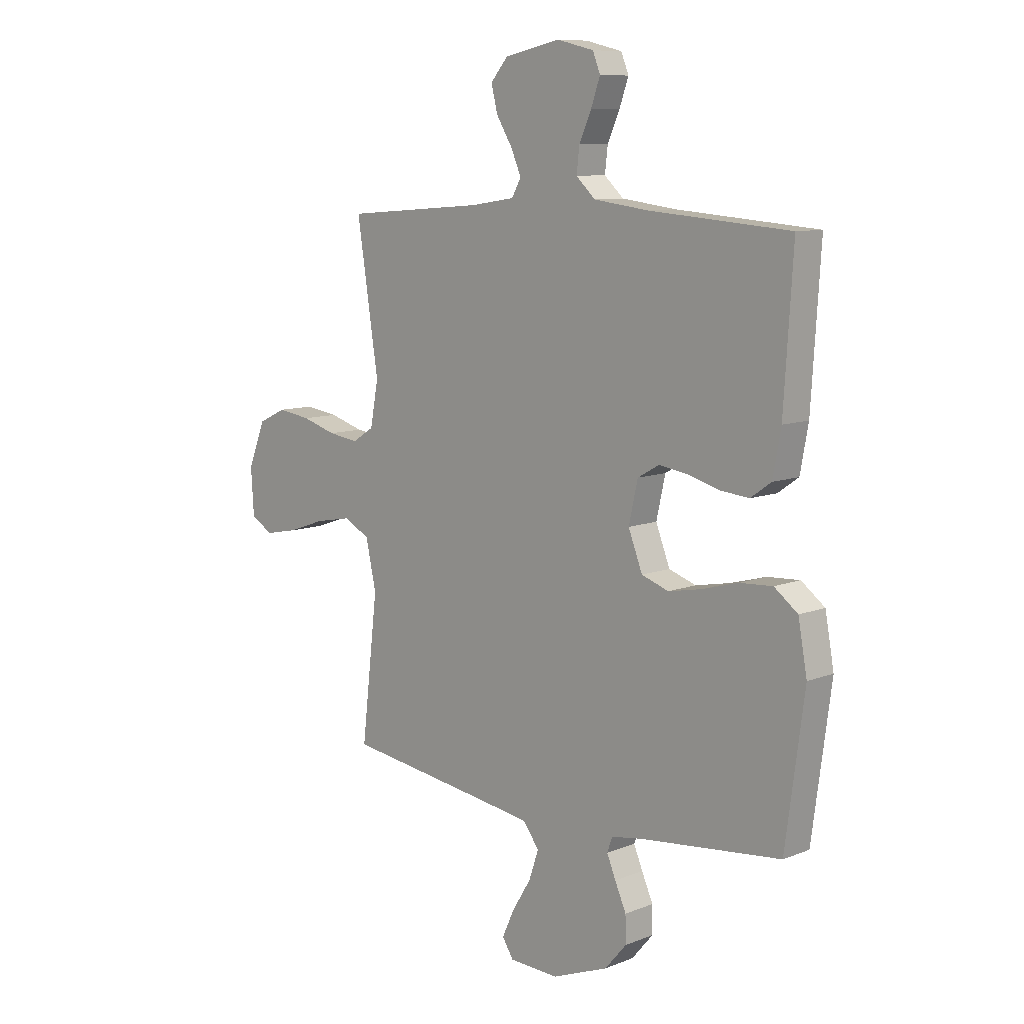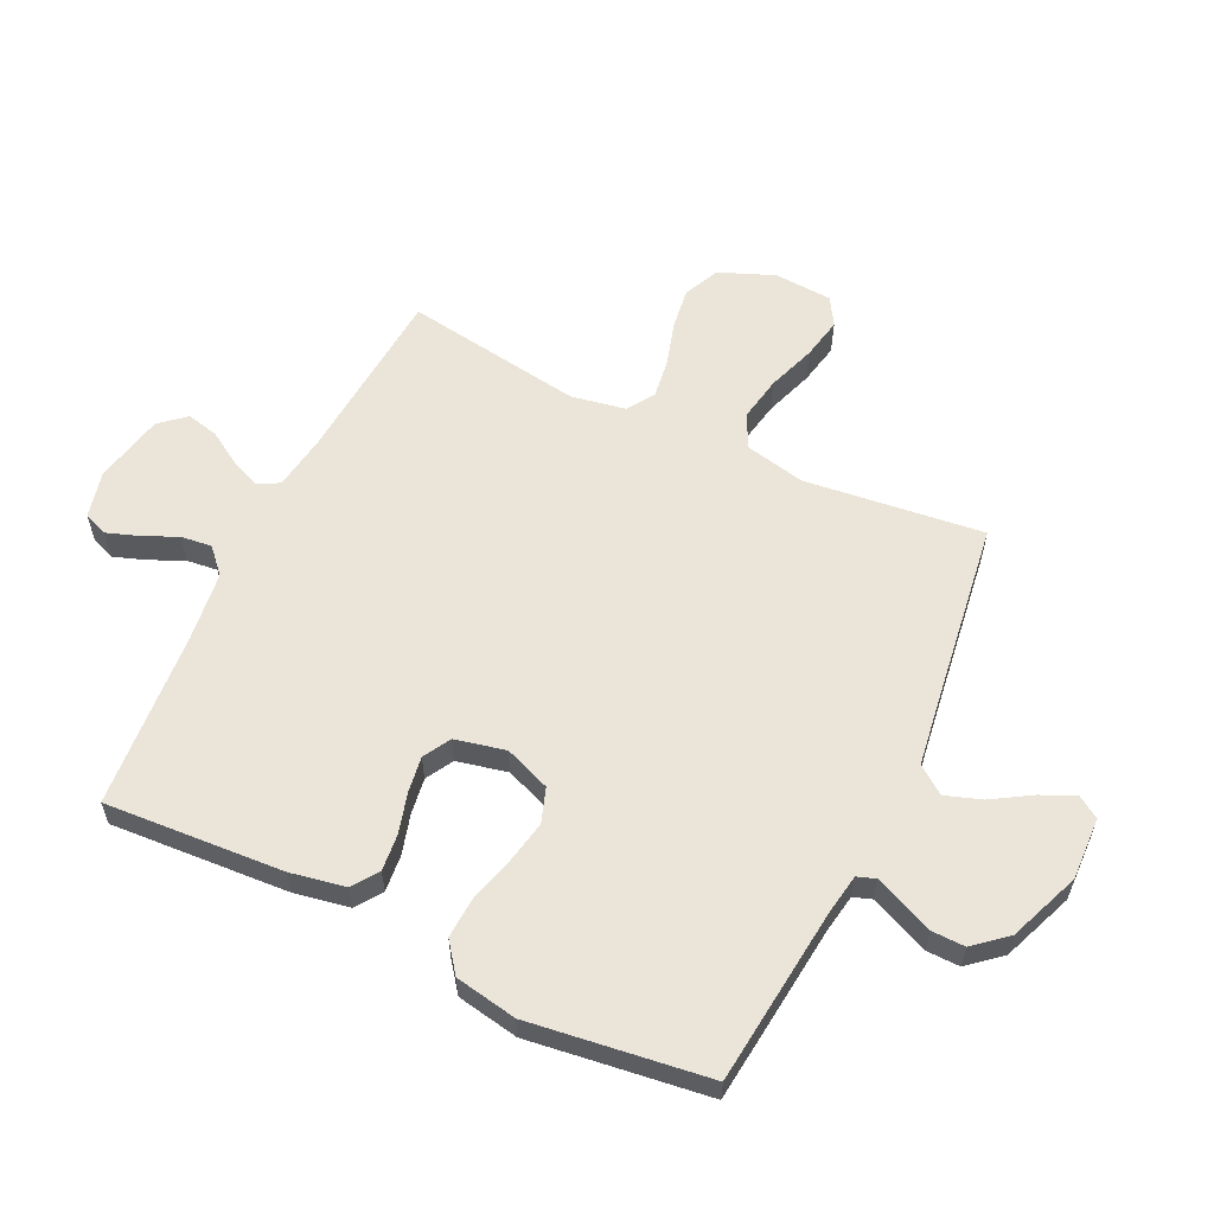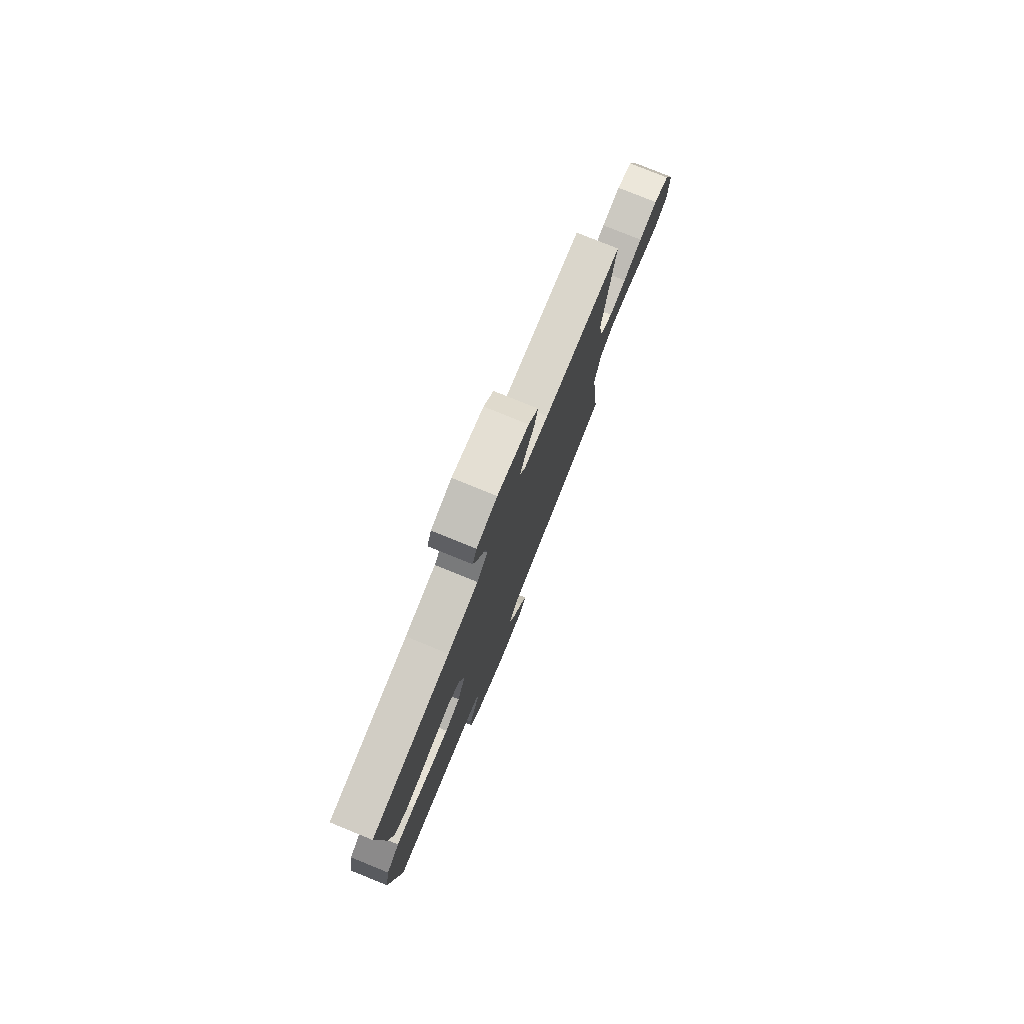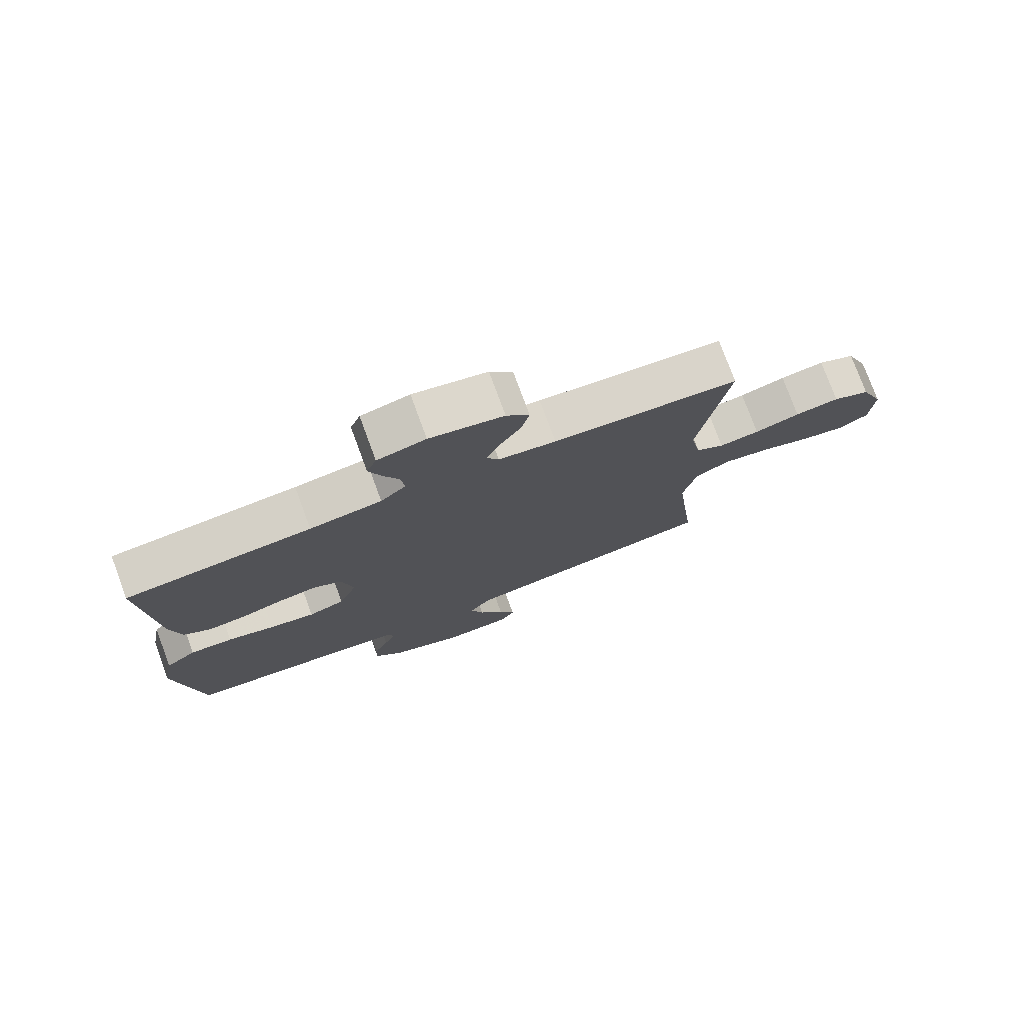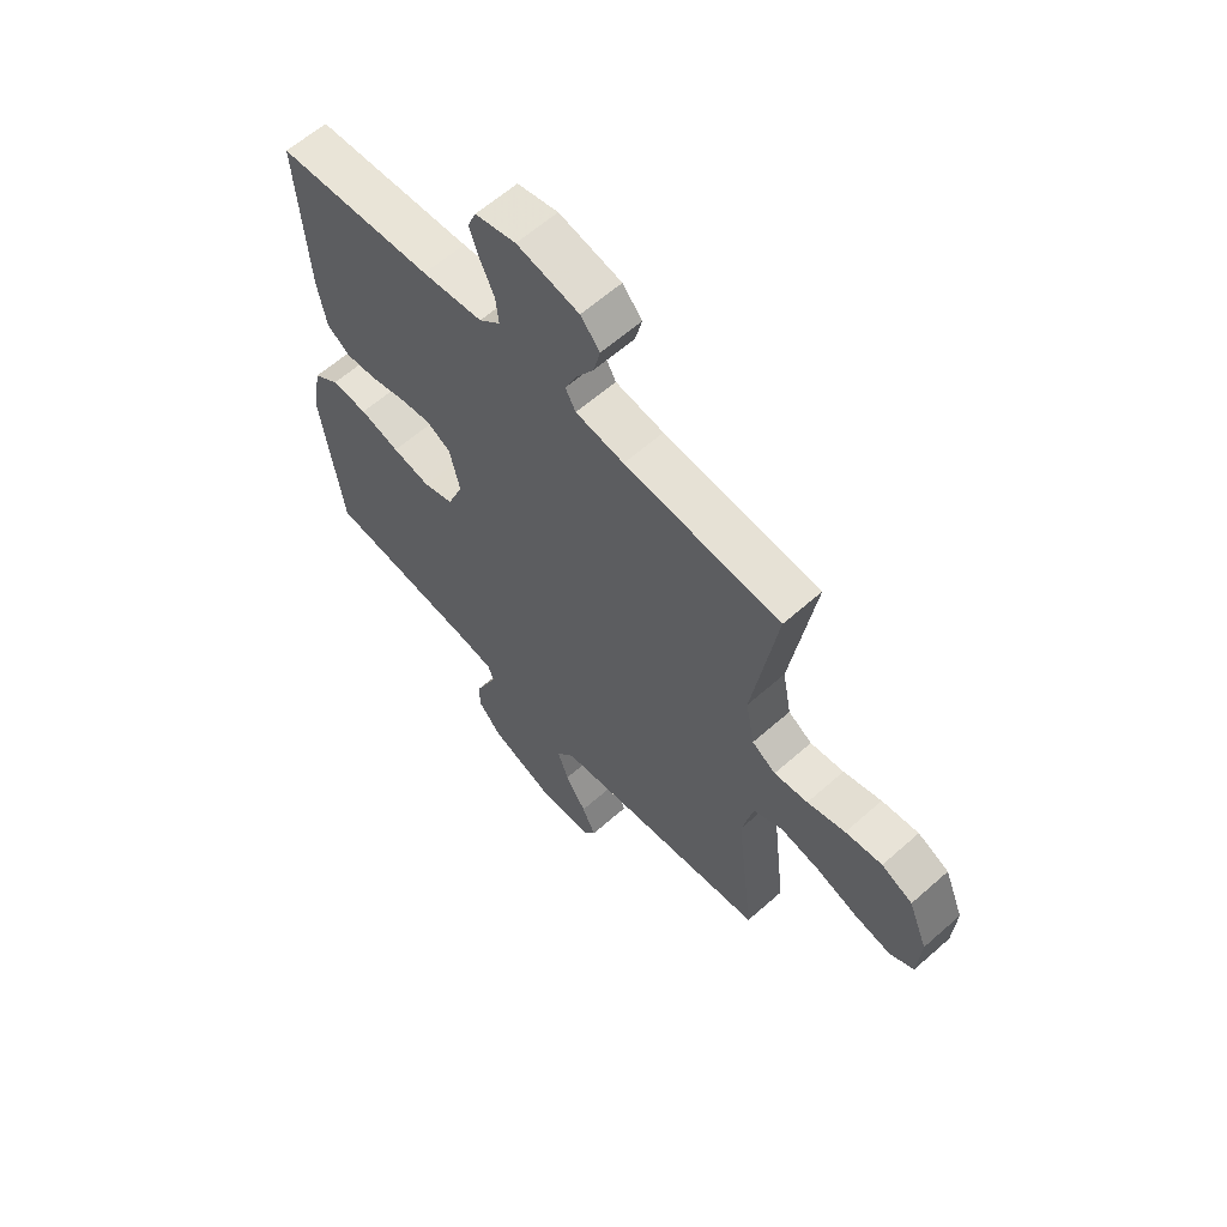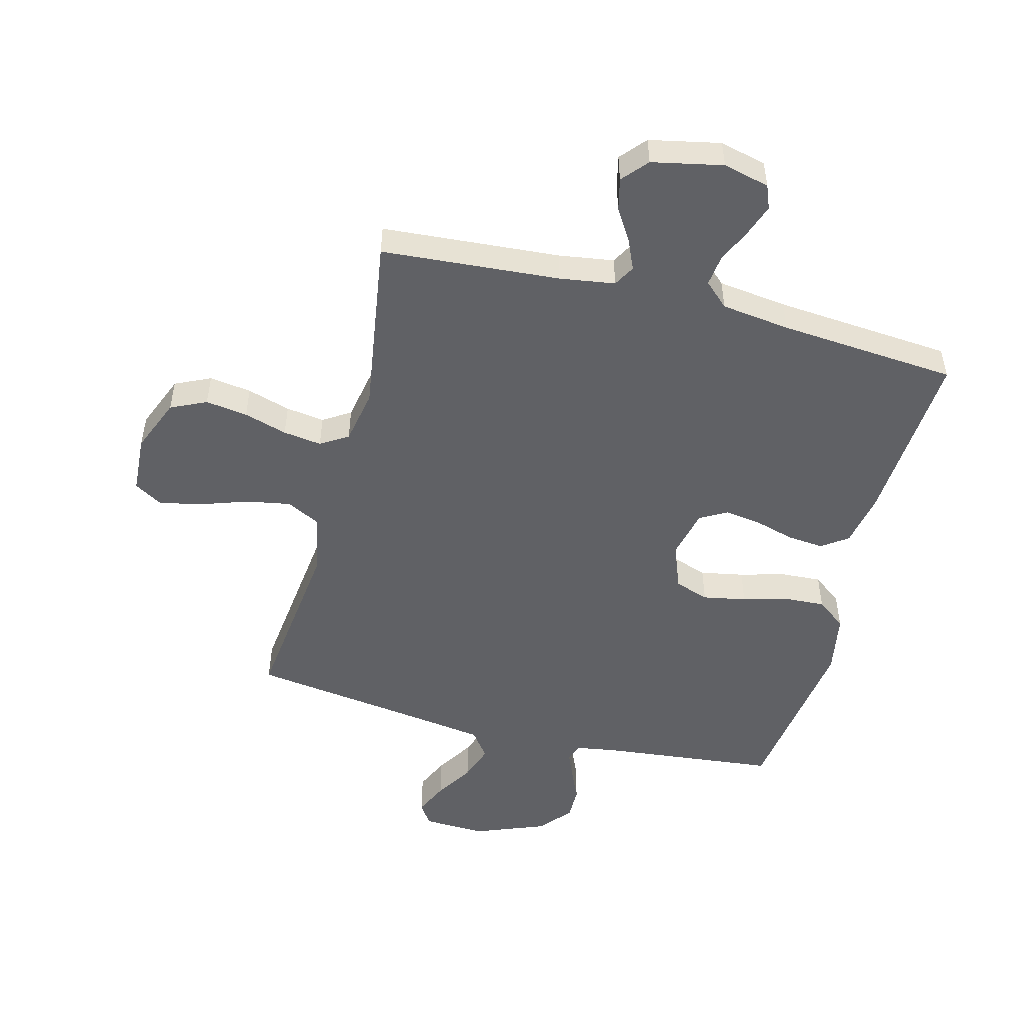
<metadata>
{"format":"obj","ext":"obj","renderer":"f3d","projection":"perspective","resolution":1024,"background":"white","views":[{"elev":9.5,"azim":44.4,"up":"+Z"},{"elev":58.8,"azim":115.6,"up":"+Y"},{"elev":78.4,"azim":112.1,"up":"+Z"},{"elev":77.0,"azim":159.8,"up":"+Z"},{"elev":61.9,"azim":-131.9,"up":"+Z"},{"elev":-50.3,"azim":-14.6,"up":"+Y"}]}
</metadata>
<code>
v 0.5 0.07 -0.5
v 0.2 0.07 -0.532
v 0.133 0.07 -0.543
v 0.122 0.07 -0.574
v 0.141 0.07 -0.619
v 0.165 0.07 -0.673
v 0.166 0.07 -0.729
v 0.12 0.07 -0.783
v 0 0.07 -0.83
v -0.106 0.07 -0.826
v -0.13 0.07 -0.789
v -0.104 0.07 -0.732
v -0.064 0.07 -0.667
v -0.043 0.07 -0.606
v -0.077 0.07 -0.56
v -0.2 0.07 -0.542
v -0.5 0.07 -0.5
v -0.465 0.07 -0.2
v -0.487 0.07 -0.099
v -0.543 0.07 -0.07
v -0.619 0.07 -0.084
v -0.7 0.07 -0.112
v -0.77 0.07 -0.126
v -0.817 0.07 -0.098
v -0.823 0.07 0
v -0.786 0.07 0.092
v -0.726 0.07 0.12
v -0.655 0.07 0.11
v -0.582 0.07 0.088
v -0.517 0.07 0.079
v -0.471 0.07 0.108
v -0.454 0.07 0.2
v -0.5 0.07 0.5
v -0.2 0.07 0.523
v -0.107 0.07 0.537
v -0.087 0.07 0.573
v -0.109 0.07 0.623
v -0.143 0.07 0.678
v -0.156 0.07 0.732
v -0.119 0.07 0.775
v 0 0.07 0.8
v 0.078 0.07 0.781
v 0.094 0.07 0.741
v 0.075 0.07 0.687
v 0.049 0.07 0.629
v 0.043 0.07 0.577
v 0.084 0.07 0.539
v 0.2 0.07 0.524
v 0.5 0.07 0.5
v 0.481 0.07 0.2
v 0.464 0.07 0.108
v 0.42 0.07 0.077
v 0.358 0.07 0.083
v 0.291 0.07 0.102
v 0.23 0.07 0.111
v 0.184 0.07 0.085
v 0.165 0.07 0
v 0.195 0.07 -0.077
v 0.253 0.07 -0.097
v 0.326 0.07 -0.083
v 0.402 0.07 -0.062
v 0.471 0.07 -0.058
v 0.521 0.07 -0.096
v 0.54 0.07 -0.2
v 0.5 0 -0.5
v 0.2 0 -0.532
v 0.133 0 -0.543
v 0.122 0 -0.574
v 0.141 0 -0.619
v 0.165 0 -0.673
v 0.166 0 -0.729
v 0.12 0 -0.783
v 0 0 -0.83
v -0.106 0 -0.826
v -0.13 0 -0.789
v -0.104 0 -0.732
v -0.064 0 -0.667
v -0.043 0 -0.606
v -0.077 0 -0.56
v -0.2 0 -0.542
v -0.5 0 -0.5
v -0.465 0 -0.2
v -0.487 0 -0.099
v -0.543 0 -0.07
v -0.619 0 -0.084
v -0.7 0 -0.112
v -0.77 0 -0.126
v -0.817 0 -0.098
v -0.823 0 0
v -0.786 0 0.092
v -0.726 0 0.12
v -0.655 0 0.11
v -0.582 0 0.088
v -0.517 0 0.079
v -0.471 0 0.108
v -0.454 0 0.2
v -0.5 0 0.5
v -0.2 0 0.523
v -0.107 0 0.537
v -0.087 0 0.573
v -0.109 0 0.623
v -0.143 0 0.678
v -0.156 0 0.732
v -0.119 0 0.775
v 0 0 0.8
v 0.078 0 0.781
v 0.094 0 0.741
v 0.075 0 0.687
v 0.049 0 0.629
v 0.043 0 0.577
v 0.084 0 0.539
v 0.2 0 0.524
v 0.5 0 0.5
v 0.481 0 0.2
v 0.464 0 0.108
v 0.42 0 0.077
v 0.358 0 0.083
v 0.291 0 0.102
v 0.23 0 0.111
v 0.184 0 0.085
v 0.165 0 0
v 0.195 0 -0.077
v 0.253 0 -0.097
v 0.326 0 -0.083
v 0.402 0 -0.062
v 0.471 0 -0.058
v 0.521 0 -0.096
v 0.54 0 -0.2
f 64 1 2
f 63 64 2
f 62 63 2
f 61 62 2
f 60 61 2
f 59 60 2 3
f 58 59 3 4
f 57 58 4
f 52 53 54
f 51 52 54
f 50 51 54
f 49 50 54
f 48 49 54
f 47 48 54 55
f 46 47 55 56
f 43 44 45
f 42 43 45
f 41 42 45
f 40 41 45
f 39 40 45
f 38 39 45
f 37 38 45
f 36 37 45 46
f 46 56 57
f 36 46 57
f 35 36 57
f 32 33 34
f 35 57 4
f 34 35 4
f 32 34 4
f 31 32 4
f 27 28 29
f 26 27 29
f 25 26 29
f 24 25 29
f 23 24 29
f 22 23 29
f 21 22 29
f 20 21 29 30
f 16 17 18
f 15 16 18 19
f 11 12 13
f 10 11 13
f 9 10 13
f 8 9 13
f 7 8 13
f 6 7 13
f 5 6 13
f 5 13 14
f 4 5 14 15
f 19 20 30 31
f 4 15 19 31
f 66 65 128
f 66 128 127
f 66 127 126
f 66 126 125
f 66 125 124
f 67 66 124 123
f 68 67 123 122
f 68 122 121
f 118 117 116
f 118 116 115
f 118 115 114
f 118 114 113
f 118 113 112
f 119 118 112 111
f 120 119 111 110
f 109 108 107
f 109 107 106
f 109 106 105
f 109 105 104
f 109 104 103
f 109 103 102
f 109 102 101
f 110 109 101 100
f 121 120 110
f 121 110 100
f 121 100 99
f 98 97 96
f 68 121 99
f 68 99 98
f 68 98 96
f 68 96 95
f 93 92 91
f 93 91 90
f 93 90 89
f 93 89 88
f 93 88 87
f 93 87 86
f 93 86 85
f 94 93 85 84
f 82 81 80
f 83 82 80 79
f 77 76 75
f 77 75 74
f 77 74 73
f 77 73 72
f 77 72 71
f 77 71 70
f 77 70 69
f 78 77 69
f 79 78 69 68
f 95 94 84 83
f 95 83 79 68
f 1 65 66 2
f 2 66 67 3
f 3 67 68 4
f 4 68 69 5
f 5 69 70 6
f 6 70 71 7
f 7 71 72 8
f 8 72 73 9
f 9 73 74 10
f 10 74 75 11
f 11 75 76 12
f 12 76 77 13
f 13 77 78 14
f 14 78 79 15
f 15 79 80 16
f 16 80 81 17
f 17 81 82 18
f 18 82 83 19
f 19 83 84 20
f 20 84 85 21
f 21 85 86 22
f 22 86 87 23
f 23 87 88 24
f 24 88 89 25
f 25 89 90 26
f 26 90 91 27
f 27 91 92 28
f 28 92 93 29
f 29 93 94 30
f 30 94 95 31
f 31 95 96 32
f 32 96 97 33
f 33 97 98 34
f 34 98 99 35
f 35 99 100 36
f 36 100 101 37
f 37 101 102 38
f 38 102 103 39
f 39 103 104 40
f 40 104 105 41
f 41 105 106 42
f 42 106 107 43
f 43 107 108 44
f 44 108 109 45
f 45 109 110 46
f 46 110 111 47
f 47 111 112 48
f 48 112 113 49
f 49 113 114 50
f 50 114 115 51
f 51 115 116 52
f 52 116 117 53
f 53 117 118 54
f 54 118 119 55
f 55 119 120 56
f 56 120 121 57
f 57 121 122 58
f 58 122 123 59
f 59 123 124 60
f 60 124 125 61
f 61 125 126 62
f 62 126 127 63
f 63 127 128 64
f 64 128 65 1

</code>
